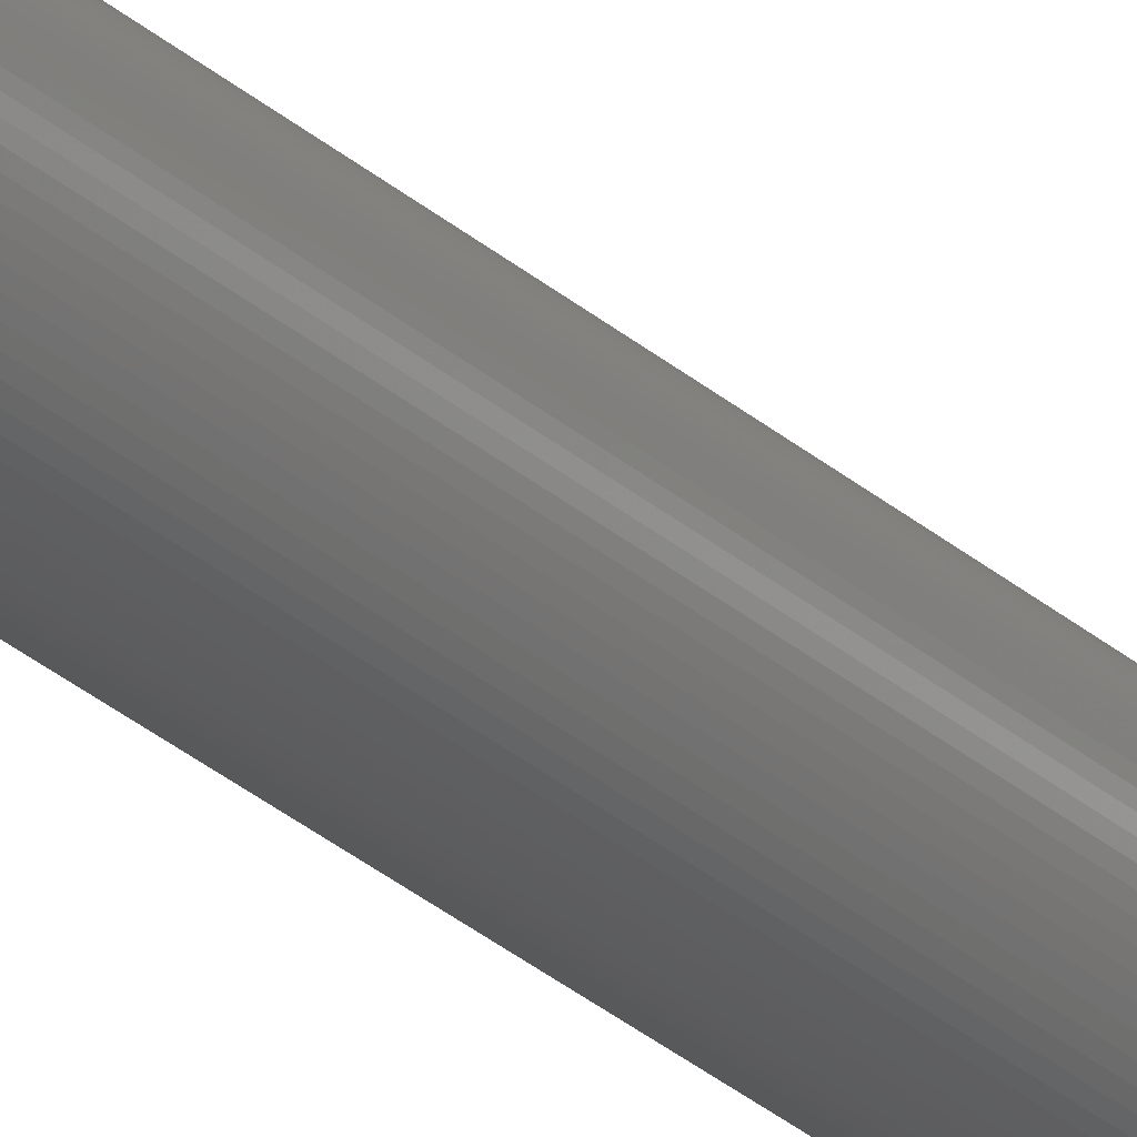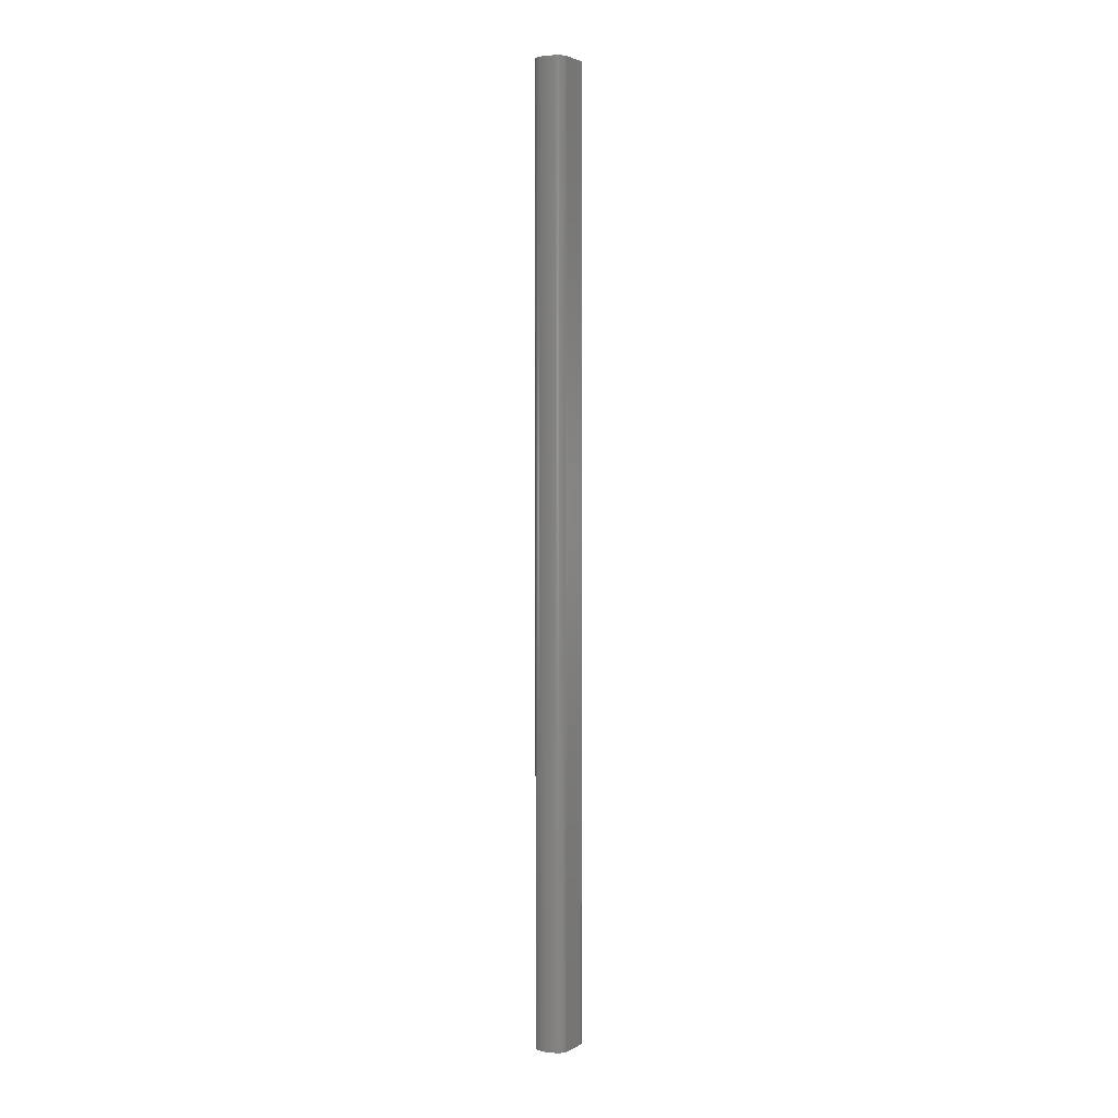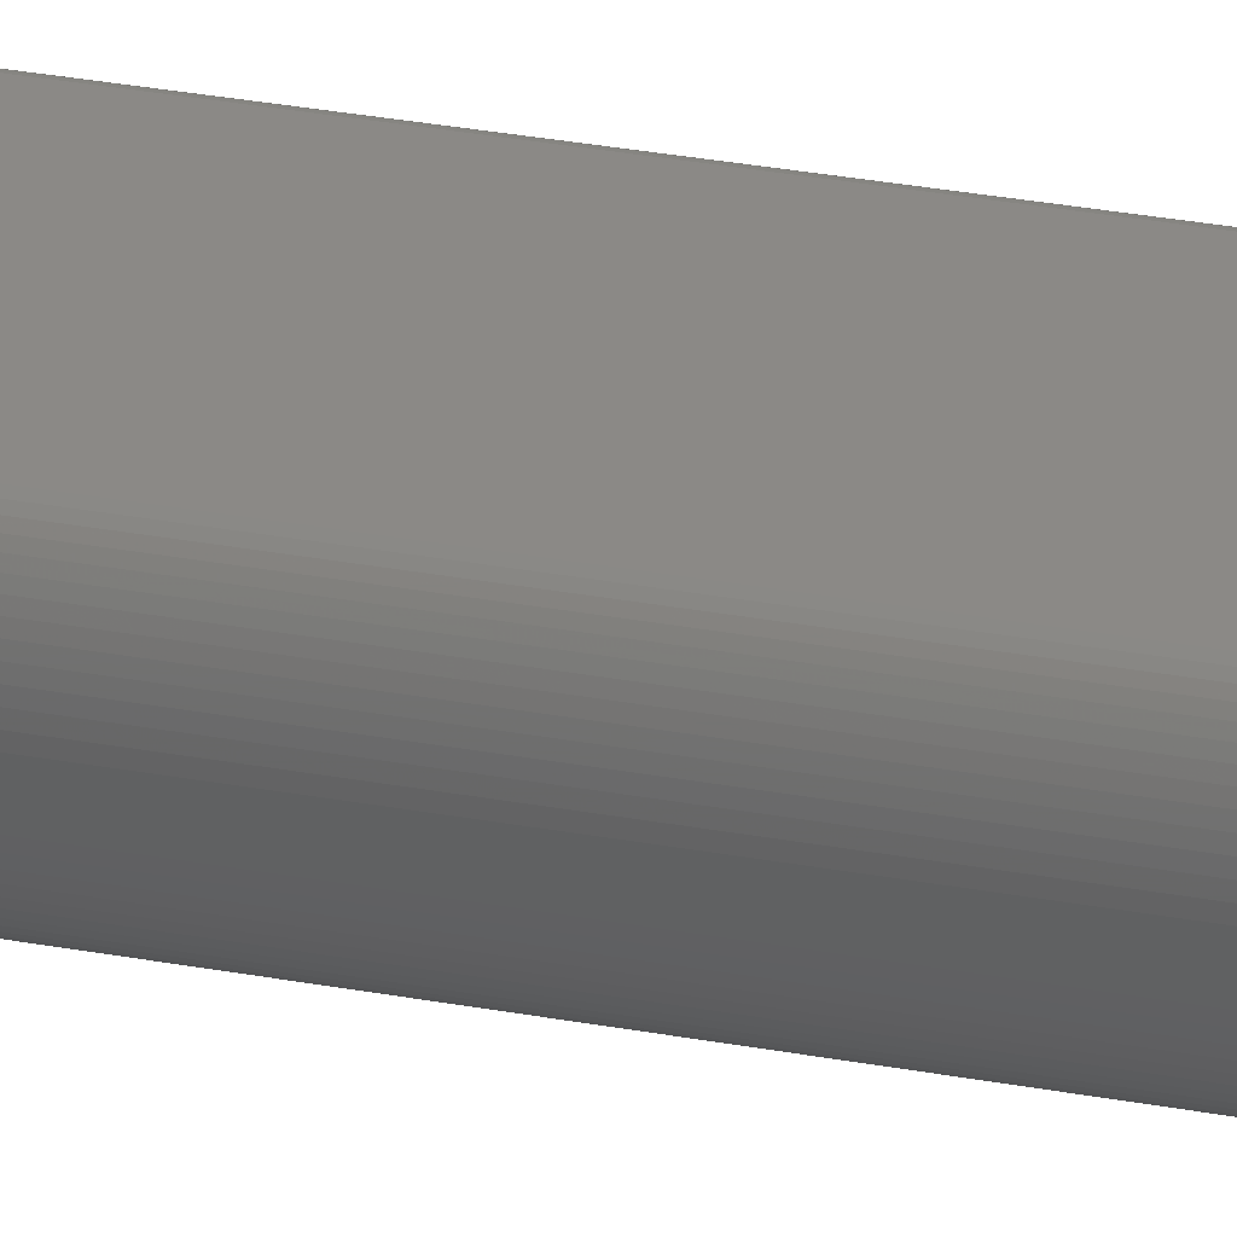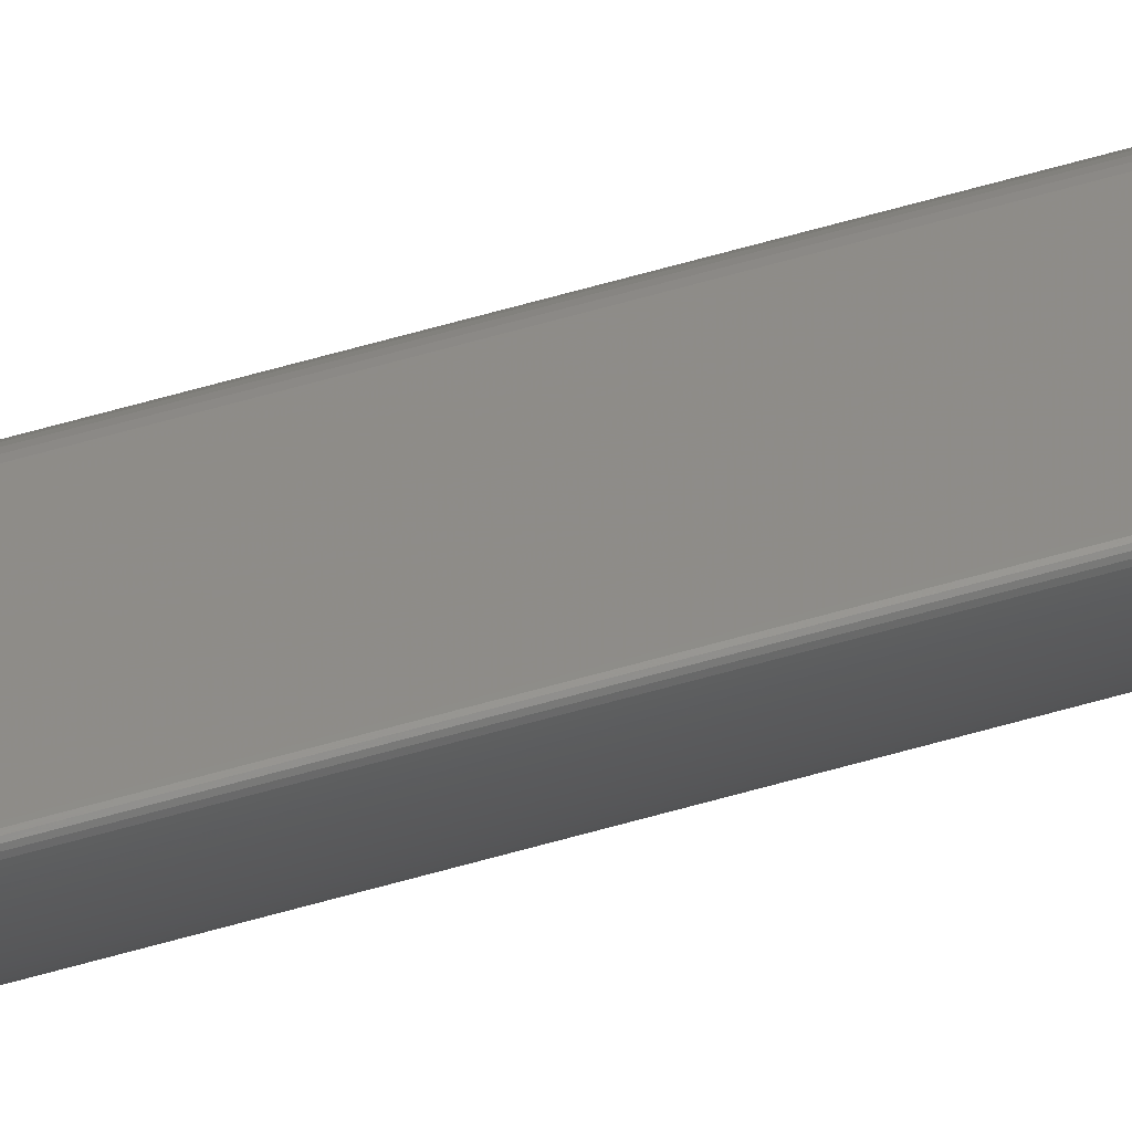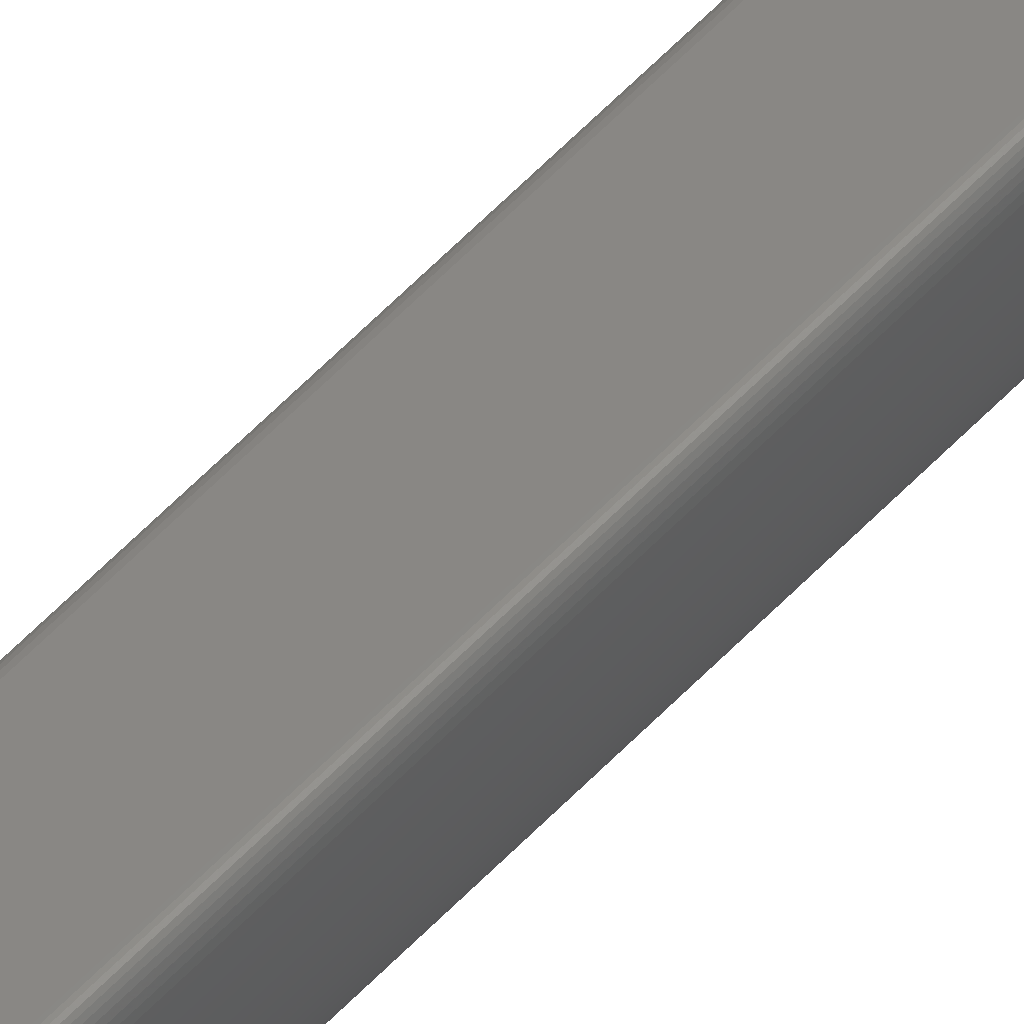
<metadata>
{"format":"stl","ext":"stl","renderer":"f3d","projection":"perspective","resolution":1024,"background":"white","views":[{"elev":-26.7,"azim":35.5,"up":"+Y"},{"elev":2.5,"azim":87.0,"up":"+Z"},{"elev":12.4,"azim":122.5,"up":"+Y"},{"elev":76.4,"azim":-104.9,"up":"+Y"},{"elev":62.9,"azim":-135.9,"up":"+Y"}]}
</metadata>
<code>
# stl→obj: 150 verts, 296 faces
v 0.03069 0.07361 1
v 0.03069 0.07361 0
v 0.05625 0.05675 0
v 0.05625 0.05675 1
v 0.03018 0.07392 0
v 0.03018 0.07392 1
v 0.05907 0.04988 1
v 0.05899 0.05112 0
v 0.05907 0.04988 0
v 0.05899 0.05112 1
v 0.0576 0.05529 0
v 0.0576 0.05529 1
v 0.05811 0.05438 1
v 0.05811 0.05438 0
v 0.05698 0.05608 1
v 0.05698 0.05608 0
v 0.05851 0.05338 1
v 0.05851 0.05338 0
v 0.05424 0.03496 0
v 0.05424 0.03496 1
v 0.05335 0.03376 1
v 0.05335 0.03376 0
v 0.02824 0.04085 1
v 0.02824 0.04085 0
v 0.02787 0.04244 0
v 0.02787 0.04244 1
v 0.03594 0.02771 1
v 0.03594 0.02771 0
v 0.03688 0.02725 0
v 0.03688 0.02725 1
v 0.03505 0.02829 0
v 0.03505 0.02829 1
v 0.03421 0.02898 1
v 0.03421 0.02898 0
v 0.02658 0.06612 1
v 0.02674 0.06749 0
v 0.02658 0.06612 0
v 0.02674 0.06749 1
v 0.02718 0.06991 1
v 0.02718 0.06991 0
v 0.02745 0.07095 0
v 0.02745 0.07095 1
v 0.0297 0.07403 1
v 0.0297 0.07403 0
v 0.05876 0.04588 1
v 0.05848 0.04448 0
v 0.05876 0.04588 0
v 0.05848 0.04448 1
v 0.05811 0.04307 1
v 0.05811 0.04307 0
v 0.05765 0.04166 0
v 0.05765 0.04166 1
v 0.05896 0.04725 0
v 0.05896 0.04725 1
v 0.05906 0.04859 1
v 0.05906 0.04859 0
v 0.0588 0.05229 1
v 0.0588 0.05229 0
v 0.05651 0.03888 1
v 0.05651 0.03888 0
v 0.05582 0.03753 0
v 0.05582 0.03753 1
v 0.02754 0.0441 0
v 0.02754 0.0441 1
v 0.02634 0.05465 1
v 0.02634 0.05465 0
v 0.02645 0.05287 0
v 0.02645 0.05287 1
v 0.02623 0.05987 1
v 0.02623 0.05816 0
v 0.02623 0.05987 0
v 0.02623 0.05816 1
v 0.03998 0.02658 1
v 0.0389 0.02668 0
v 0.03998 0.02658 0
v 0.0389 0.02668 1
v 0.04109 0.02659 0
v 0.04109 0.02659 1
v 0.02695 0.06876 1
v 0.02695 0.06876 0
v 0.02925 0.07394 1
v 0.02925 0.07394 0
v 0.02883 0.07367 0
v 0.02883 0.07367 1
v 0.05712 0.04026 1
v 0.05712 0.04026 0
v 0.05507 0.03621 1
v 0.05507 0.03621 0
v 0.04923 0.0298 1
v 0.04923 0.0298 0
v 0.05033 0.03066 0
v 0.05033 0.03066 1
v 0.0524 0.03264 1
v 0.0524 0.03264 0
v 0.02724 0.0458 1
v 0.02724 0.0458 0
v 0.02699 0.04753 0
v 0.02699 0.04753 1
v 0.02677 0.0493 1
v 0.02677 0.0493 0
v 0.02865 0.03931 1
v 0.02865 0.03931 0
v 0.02909 0.03785 0
v 0.02909 0.03785 1
v 0.02958 0.03645 1
v 0.02958 0.03645 0
v 0.03011 0.03512 0
v 0.03011 0.03512 1
v 0.02627 0.05642 1
v 0.02627 0.05642 0
v 0.02627 0.06153 1
v 0.02627 0.06153 0
v 0.02634 0.06313 0
v 0.02634 0.06313 1
v 0.03786 0.0269 0
v 0.03786 0.0269 1
v 0.04458 0.02733 1
v 0.04458 0.02733 0
v 0.04341 0.02697 0
v 0.04341 0.02697 1
v 0.03342 0.02976 1
v 0.03342 0.02976 0
v 0.03267 0.03065 0
v 0.03267 0.03065 1
v 0.02644 0.06467 1
v 0.02644 0.06467 0
v 0.02775 0.07185 1
v 0.02775 0.07185 0
v 0.02808 0.07262 0
v 0.02808 0.07262 1
v 0.02844 0.07322 1
v 0.02844 0.07322 0
v 0.0481 0.02903 0
v 0.04224 0.02673 0
v 0.0313 0.03271 0
v 0.03197 0.03164 0
v 0.04576 0.0278 0
v 0.02659 0.05108 0
v 0.03069 0.03388 0
v 0.05139 0.03161 0
v 0.04694 0.02836 0
v 0.05139 0.03161 1
v 0.02659 0.05108 1
v 0.04576 0.0278 1
v 0.04694 0.02836 1
v 0.04224 0.02673 1
v 0.03197 0.03164 1
v 0.0313 0.03271 1
v 0.03069 0.03388 1
v 0.0481 0.02903 1
f 1 2 3
f 1 3 4
f 1 2 5
f 1 6 5
f 7 8 9
f 7 8 10
f 11 12 13
f 11 13 14
f 15 16 3
f 15 3 4
f 15 11 16
f 15 11 12
f 17 18 14
f 17 13 14
f 19 20 21
f 19 21 22
f 23 24 25
f 23 26 25
f 27 28 29
f 27 30 29
f 27 31 28
f 27 31 32
f 33 31 34
f 33 31 32
f 35 36 37
f 35 36 38
f 39 40 41
f 39 41 42
f 43 6 5
f 43 44 5
f 45 46 47
f 45 48 46
f 49 50 51
f 49 51 52
f 49 50 46
f 49 48 46
f 53 45 54
f 53 45 47
f 55 53 56
f 55 53 54
f 55 56 9
f 55 7 9
f 57 8 58
f 57 8 10
f 57 18 58
f 57 17 18
f 59 60 61
f 59 62 61
f 63 64 26
f 63 26 25
f 65 66 67
f 65 67 68
f 69 70 71
f 69 70 72
f 73 74 75
f 73 74 76
f 73 77 75
f 73 77 78
f 79 36 80
f 79 36 38
f 79 40 80
f 79 39 40
f 81 82 83
f 81 84 83
f 81 82 44
f 81 43 44
f 85 86 51
f 85 51 52
f 85 86 60
f 85 59 60
f 87 19 20
f 87 88 19
f 87 62 61
f 87 88 61
f 89 90 91
f 89 92 91
f 93 21 22
f 93 94 22
f 95 63 96
f 95 63 64
f 95 97 96
f 95 97 98
f 99 97 100
f 99 97 98
f 101 24 102
f 101 23 24
f 101 103 102
f 101 104 103
f 105 106 107
f 105 107 108
f 105 103 106
f 105 104 103
f 109 70 110
f 109 70 72
f 109 66 110
f 109 65 66
f 111 112 113
f 111 113 114
f 111 112 71
f 111 69 71
f 115 30 29
f 115 116 30
f 115 116 76
f 115 74 76
f 117 118 119
f 117 120 119
f 121 122 34
f 121 33 34
f 121 123 122
f 121 123 124
f 125 126 113
f 125 113 114
f 125 35 37
f 125 126 37
f 127 41 42
f 127 128 41
f 127 128 129
f 127 130 129
f 131 132 83
f 131 84 83
f 131 132 129
f 131 130 129
f 133 31 28
f 133 8 58
f 133 2 3
f 133 134 77
f 133 135 136
f 133 118 137
f 133 103 106
f 133 88 19
f 133 46 47
f 133 2 5
f 133 86 60
f 133 115 74
f 133 11 16
f 133 138 100
f 133 28 29
f 133 16 3
f 133 40 80
f 133 128 129
f 133 50 46
f 133 53 56
f 133 60 61
f 133 18 58
f 133 106 107
f 133 132 129
f 133 24 25
f 133 97 100
f 133 66 110
f 133 122 34
f 133 139 135
f 133 112 113
f 133 82 44
f 133 8 9
f 133 18 14
f 133 70 110
f 133 90 91
f 133 103 102
f 133 24 102
f 133 63 25
f 133 140 94
f 133 139 107
f 133 40 41
f 133 36 80
f 133 126 113
f 133 44 5
f 133 50 51
f 133 56 9
f 133 86 51
f 133 11 14
f 133 137 141
f 133 19 22
f 133 66 67
f 133 138 67
f 133 74 75
f 133 31 34
f 133 36 37
f 133 112 71
f 133 82 83
f 133 53 47
f 133 118 119
f 133 88 61
f 133 123 122
f 133 94 22
f 133 63 96
f 133 70 71
f 133 77 75
f 133 126 37
f 133 128 41
f 133 132 83
f 133 140 91
f 133 97 96
f 133 115 29
f 133 134 119
f 133 123 136
f 142 92 91
f 142 140 91
f 142 140 94
f 142 93 94
f 143 138 67
f 143 67 68
f 143 138 100
f 143 99 100
f 144 137 141
f 144 141 145
f 144 118 137
f 144 117 118
f 146 77 78
f 146 134 77
f 146 120 119
f 146 134 119
f 147 123 136
f 147 123 124
f 147 135 136
f 147 148 135
f 149 139 107
f 149 107 108
f 149 139 135
f 149 148 135
f 150 15 12
f 150 127 130
f 150 131 130
f 150 89 92
f 150 1 6
f 150 85 59
f 150 20 21
f 150 1 4
f 150 79 39
f 150 12 13
f 150 69 72
f 150 116 76
f 150 143 99
f 150 144 117
f 150 49 48
f 150 17 13
f 150 64 26
f 150 105 104
f 150 27 32
f 150 35 38
f 150 45 48
f 150 7 10
f 150 15 4
f 150 55 7
f 150 57 17
f 150 87 62
f 150 59 62
f 150 23 26
f 150 99 98
f 150 73 78
f 150 27 30
f 150 33 32
f 150 146 120
f 150 39 42
f 150 125 35
f 150 43 6
f 150 45 54
f 150 49 52
f 150 55 54
f 150 57 10
f 150 81 43
f 150 95 98
f 150 101 104
f 150 65 68
f 150 109 65
f 150 116 30
f 150 73 76
f 150 111 69
f 150 121 124
f 150 79 38
f 150 81 84
f 150 85 52
f 150 87 20
f 150 149 148
f 150 93 21
f 150 95 64
f 150 142 93
f 150 101 23
f 150 105 108
f 150 109 72
f 150 111 114
f 150 117 120
f 150 121 33
f 150 147 148
f 150 125 114
f 150 127 42
f 150 131 84
f 150 142 92
f 150 143 68
f 150 144 145
f 150 146 78
f 150 147 124
f 150 149 108
f 150 133 141
f 150 141 145
f 150 89 90
f 150 133 90

</code>
